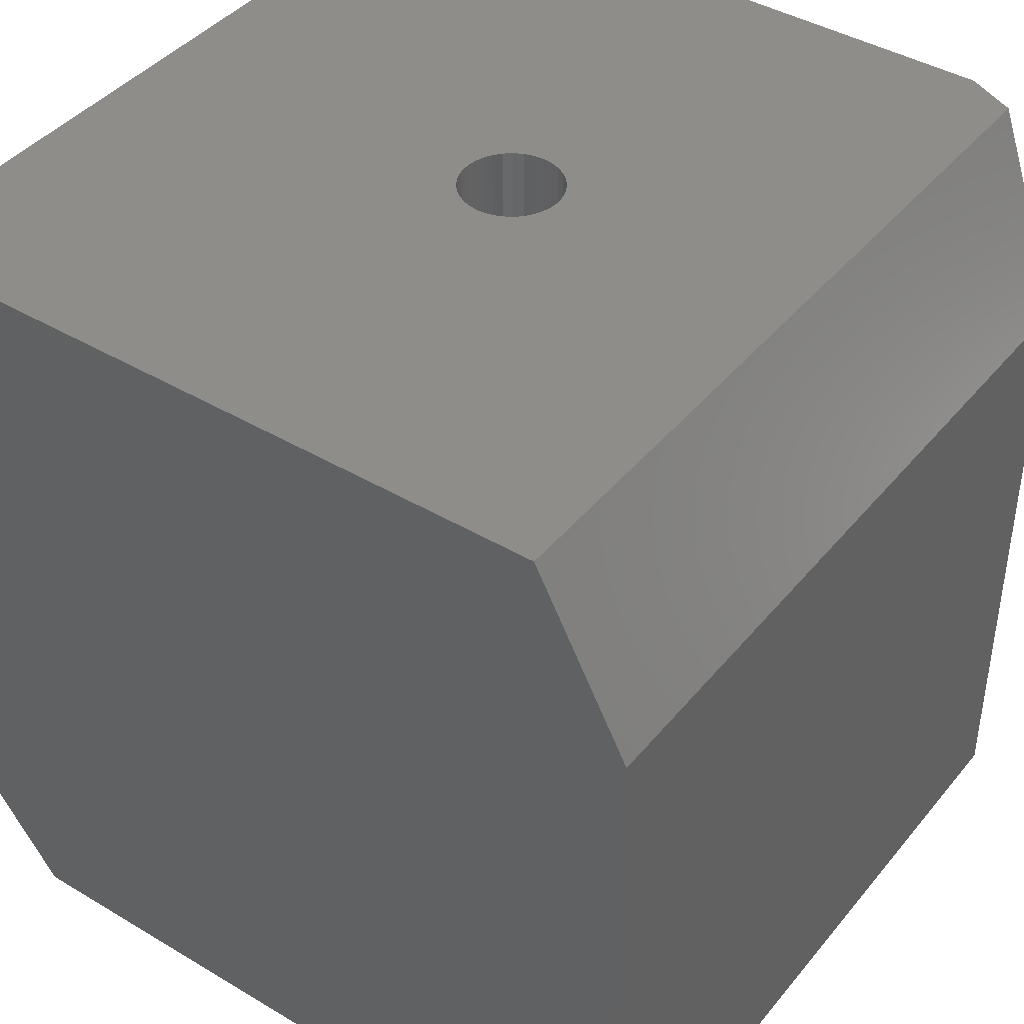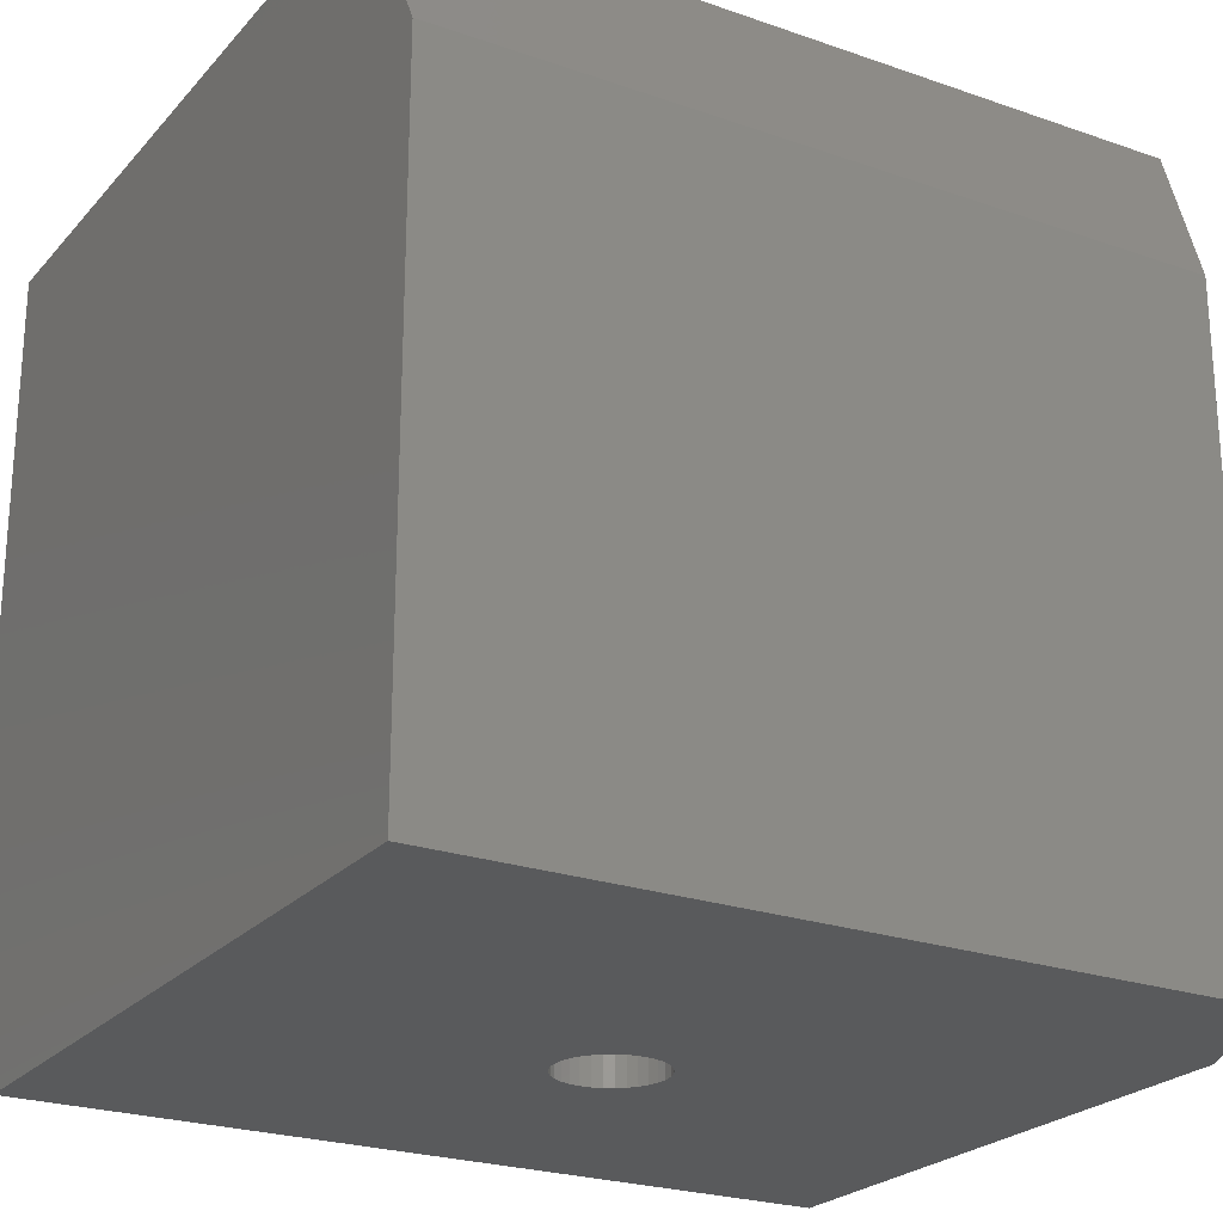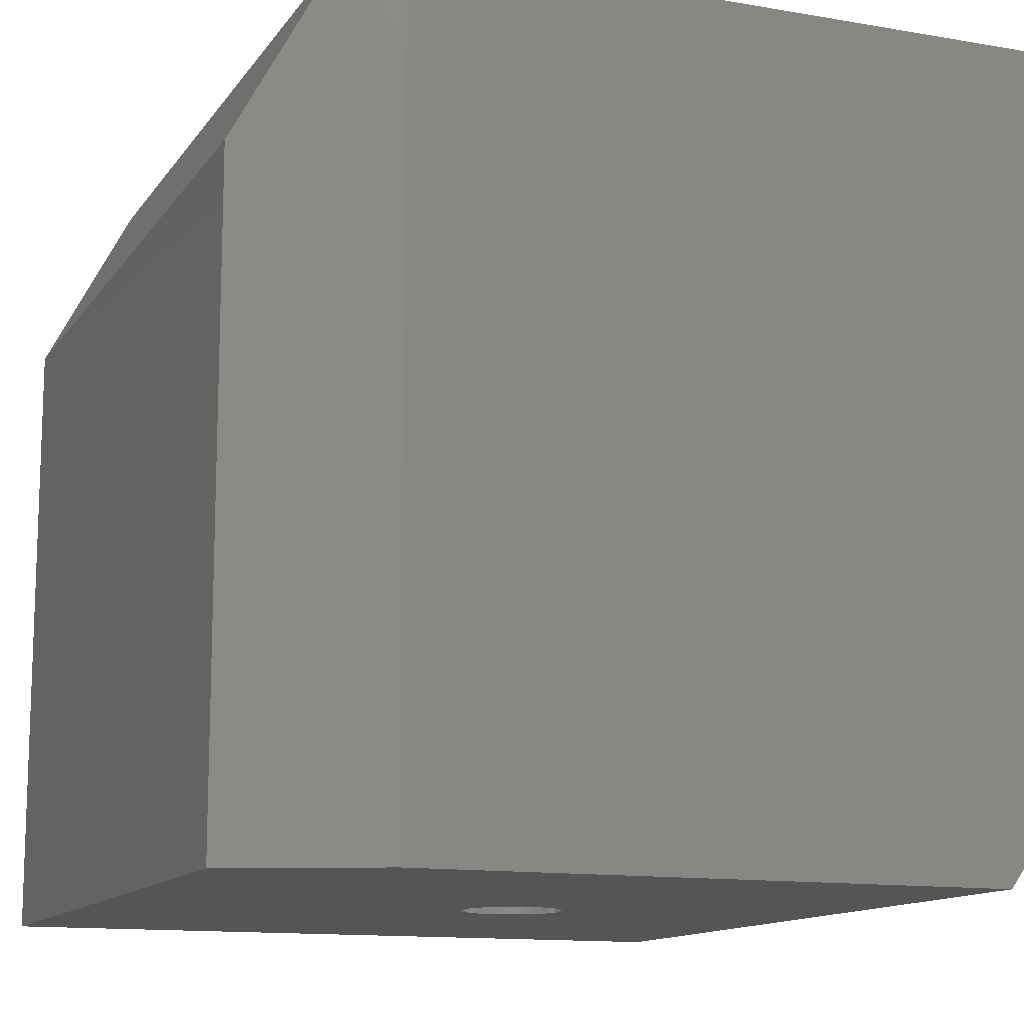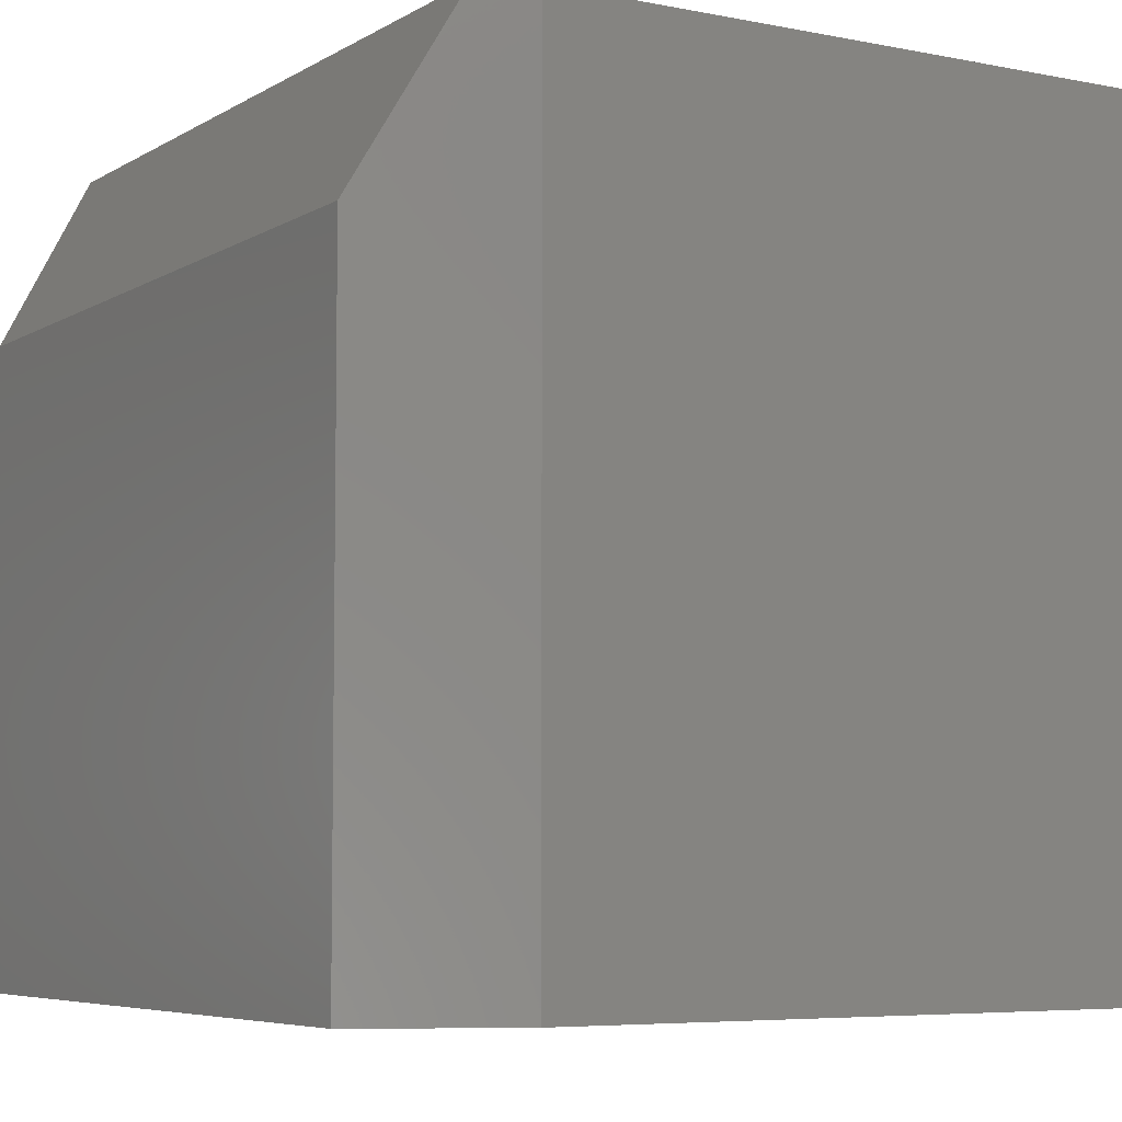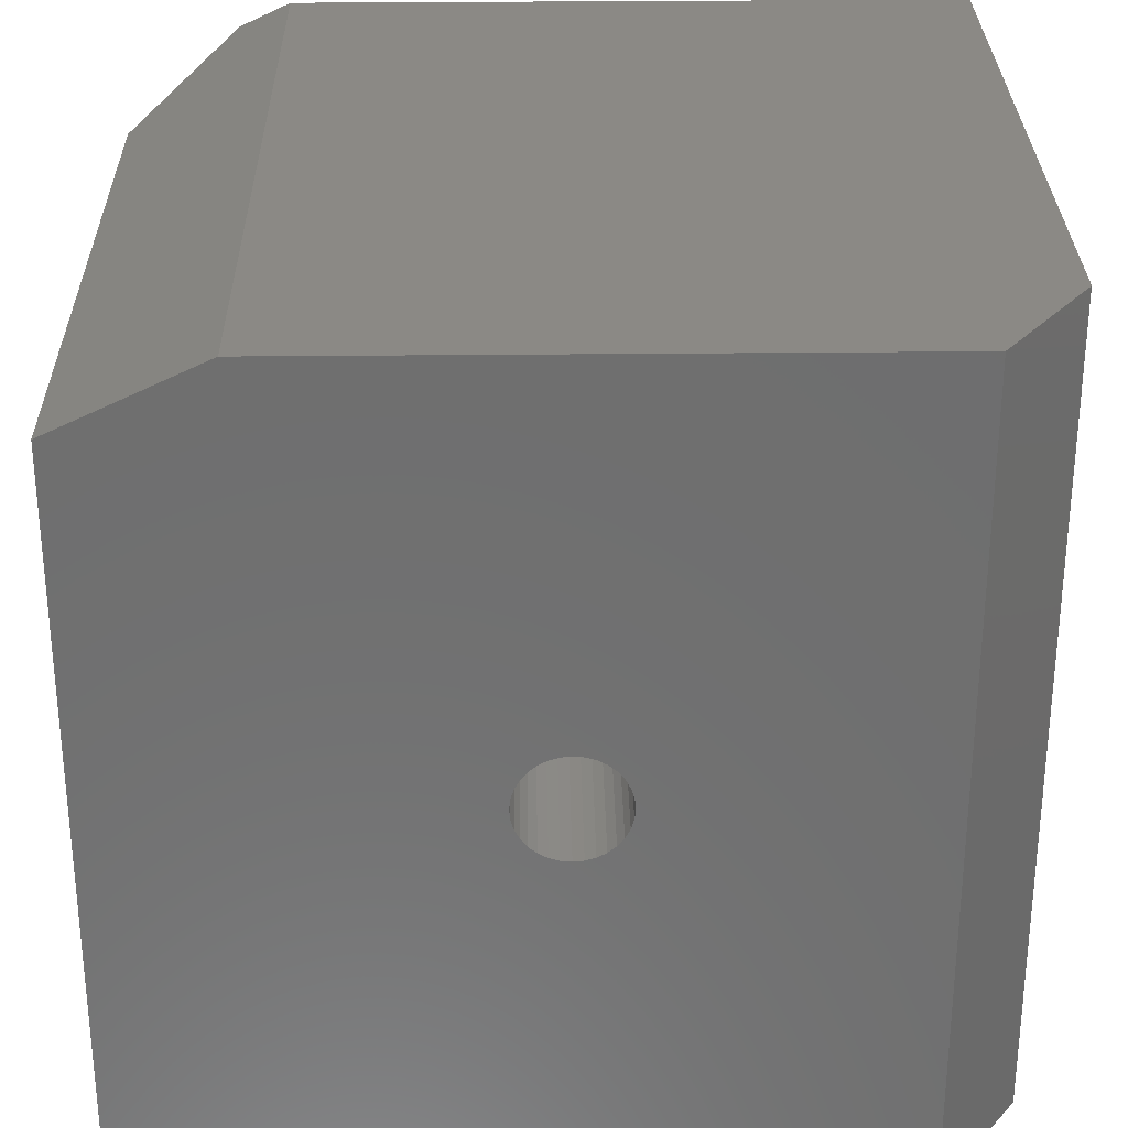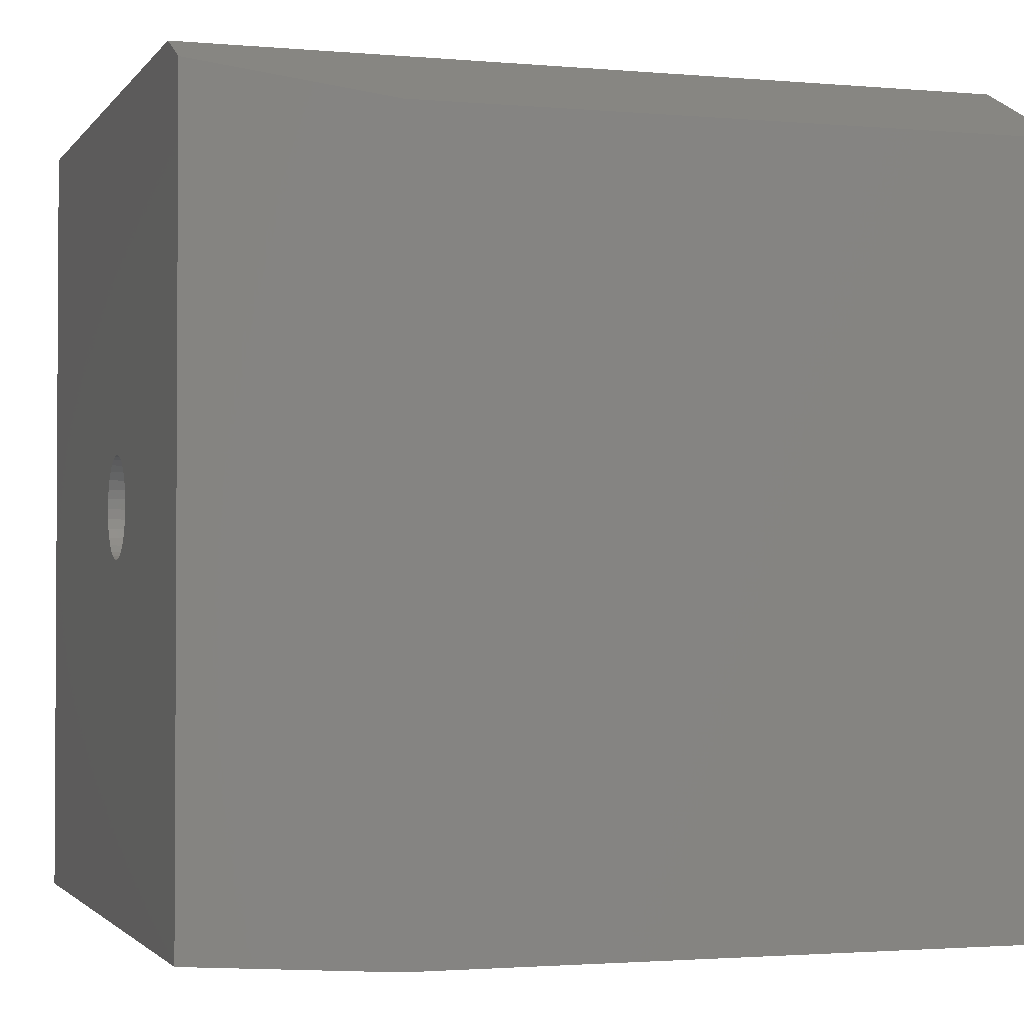
<metadata>
{"format":"stl","ext":"stl","renderer":"f3d","projection":"perspective","resolution":1024,"background":"white","views":[{"elev":41.8,"azim":-144.3,"up":"+Y"},{"elev":-23.7,"azim":-120.4,"up":"+Y"},{"elev":-12.8,"azim":-21.8,"up":"+Y"},{"elev":-6.0,"azim":-31.1,"up":"+Y"},{"elev":29.3,"azim":-0.9,"up":"+Z"},{"elev":-2.0,"azim":-107.9,"up":"+Z"}]}
</metadata>
<code>
# stl→obj: 78 verts, 156 faces
v 0.375 -0.4453 0.75
v -0.1641 -0.4453 0.75
v -0.2969 -0.4453 0.6875
v 0.07862 -0.4453 0.4224
v 0.08786 -0.4453 0.4215
v 0.09675 -0.4453 0.4188
v 0.1049 -0.4453 0.4144
v 0.1121 -0.4453 0.4085
v 0.118 -0.4453 0.4013
v 0.1224 -0.4453 0.3931
v 0.1251 -0.4453 0.3842
v 0.126 -0.4453 0.375
v 0.1251 -0.4453 0.3658
v 0.375 -0.4453 0
v 0.1224 -0.4453 0.3569
v 0.118 -0.4453 0.3487
v 0.1121 -0.4453 0.3415
v 0.1049 -0.4453 0.3356
v 0.09675 -0.4453 0.3312
v 0.08786 -0.4453 0.3285
v 0.07862 -0.4453 0.3276
v -0.2969 -0.4453 0
v 0.06938 -0.4453 0.3285
v 0.06049 -0.4453 0.3312
v 0.0523 -0.4453 0.3356
v 0.04512 -0.4453 0.3415
v 0.03923 -0.4453 0.3487
v 0.03486 -0.4453 0.3569
v 0.03216 -0.4453 0.3658
v 0.03125 -0.4453 0.375
v 0.03216 -0.4453 0.3842
v 0.03486 -0.4453 0.3931
v 0.03923 -0.4453 0.4013
v 0.04512 -0.4453 0.4085
v 0.0523 -0.4453 0.4144
v 0.06049 -0.4453 0.4188
v 0.06938 -0.4453 0.4215
v 0.4531 0.3047 0.75
v 0.4531 0.3047 0
v 0.1251 0.3047 0.3658
v 0.126 0.3047 0.375
v 0.1251 0.3047 0.3842
v 0.1224 0.3047 0.3931
v 0.118 0.3047 0.4013
v 0.1121 0.3047 0.4085
v 0.1049 0.3047 0.4144
v 0.09675 0.3047 0.4188
v 0.08786 0.3047 0.4215
v 0.07862 0.3047 0.4224
v -0.2109 0.3047 0.7279
v -0.1641 0.3047 0.75
v -0.2109 0.3047 0
v 0.07862 0.3047 0.3276
v 0.08786 0.3047 0.3285
v 0.09675 0.3047 0.3312
v 0.1049 0.3047 0.3356
v 0.1121 0.3047 0.3415
v 0.118 0.3047 0.3487
v 0.1224 0.3047 0.3569
v 0.03486 0.3047 0.3569
v 0.03923 0.3047 0.3487
v 0.04512 0.3047 0.3415
v 0.0523 0.3047 0.3356
v 0.06049 0.3047 0.3312
v 0.06938 0.3047 0.3285
v 0.06938 0.3047 0.4215
v 0.06049 0.3047 0.4188
v 0.0523 0.3047 0.4144
v 0.04512 0.3047 0.4085
v 0.03923 0.3047 0.4013
v 0.03486 0.3047 0.3931
v 0.03216 0.3047 0.3842
v 0.03125 0.3047 0.375
v 0.03216 0.3047 0.3658
v -0.2969 0.1406 0
v 0.4531 -0.3359 0
v -0.2969 0.1406 0.6875
v 0.4531 -0.3359 0.75
f 1 2 3
f 1 3 4
f 1 4 5
f 1 5 6
f 1 6 7
f 1 7 8
f 1 8 9
f 1 9 10
f 1 10 11
f 1 11 12
f 1 12 13
f 14 1 13
f 14 13 15
f 14 15 16
f 14 16 17
f 14 17 18
f 14 18 19
f 14 19 20
f 14 20 21
f 14 21 22
f 22 21 23
f 22 23 24
f 22 24 25
f 22 25 26
f 22 26 27
f 3 22 27
f 3 27 28
f 3 28 29
f 3 29 30
f 3 30 31
f 3 31 32
f 3 32 33
f 3 33 34
f 3 34 35
f 3 35 36
f 3 36 37
f 3 37 4
f 38 39 40
f 38 40 41
f 38 41 42
f 38 42 43
f 38 43 44
f 38 44 45
f 38 45 46
f 38 46 47
f 38 47 48
f 38 48 49
f 38 49 50
f 38 50 51
f 39 52 53
f 39 53 54
f 39 54 55
f 39 55 56
f 39 56 57
f 39 57 58
f 39 58 59
f 39 59 40
f 52 60 61
f 52 61 62
f 52 62 63
f 52 63 64
f 52 64 65
f 52 65 53
f 50 49 66
f 50 66 67
f 50 67 68
f 50 68 69
f 50 69 70
f 50 70 71
f 50 71 72
f 50 72 73
f 50 73 74
f 50 74 60
f 50 60 52
f 53 20 54
f 54 20 19
f 54 19 55
f 55 19 18
f 55 18 56
f 56 18 17
f 56 17 57
f 57 17 16
f 57 16 58
f 58 16 15
f 58 15 59
f 59 15 13
f 59 13 40
f 40 13 12
f 40 12 41
f 20 53 21
f 21 53 65
f 21 65 23
f 23 65 64
f 23 64 24
f 24 64 63
f 24 63 25
f 25 63 62
f 25 62 26
f 26 62 61
f 26 61 27
f 27 61 60
f 27 60 28
f 28 60 74
f 28 74 29
f 29 74 73
f 29 73 30
f 49 37 66
f 66 37 36
f 66 36 67
f 67 36 35
f 67 35 68
f 68 35 34
f 68 34 69
f 69 34 33
f 69 33 70
f 70 33 32
f 70 32 71
f 71 32 31
f 71 31 72
f 72 31 30
f 72 30 73
f 37 49 4
f 4 49 48
f 4 48 5
f 5 48 47
f 5 47 6
f 6 47 46
f 6 46 7
f 7 46 45
f 7 45 8
f 8 45 44
f 8 44 9
f 9 44 43
f 9 43 10
f 10 43 42
f 10 42 11
f 11 42 41
f 11 41 12
f 52 39 75
f 14 22 76
f 76 22 75
f 76 75 39
f 50 77 51
f 51 77 3
f 51 3 2
f 75 22 77
f 77 22 3
f 50 52 77
f 77 52 75
f 38 51 78
f 78 51 2
f 78 2 1
f 76 39 78
f 78 39 38
f 1 14 78
f 78 14 76

</code>
